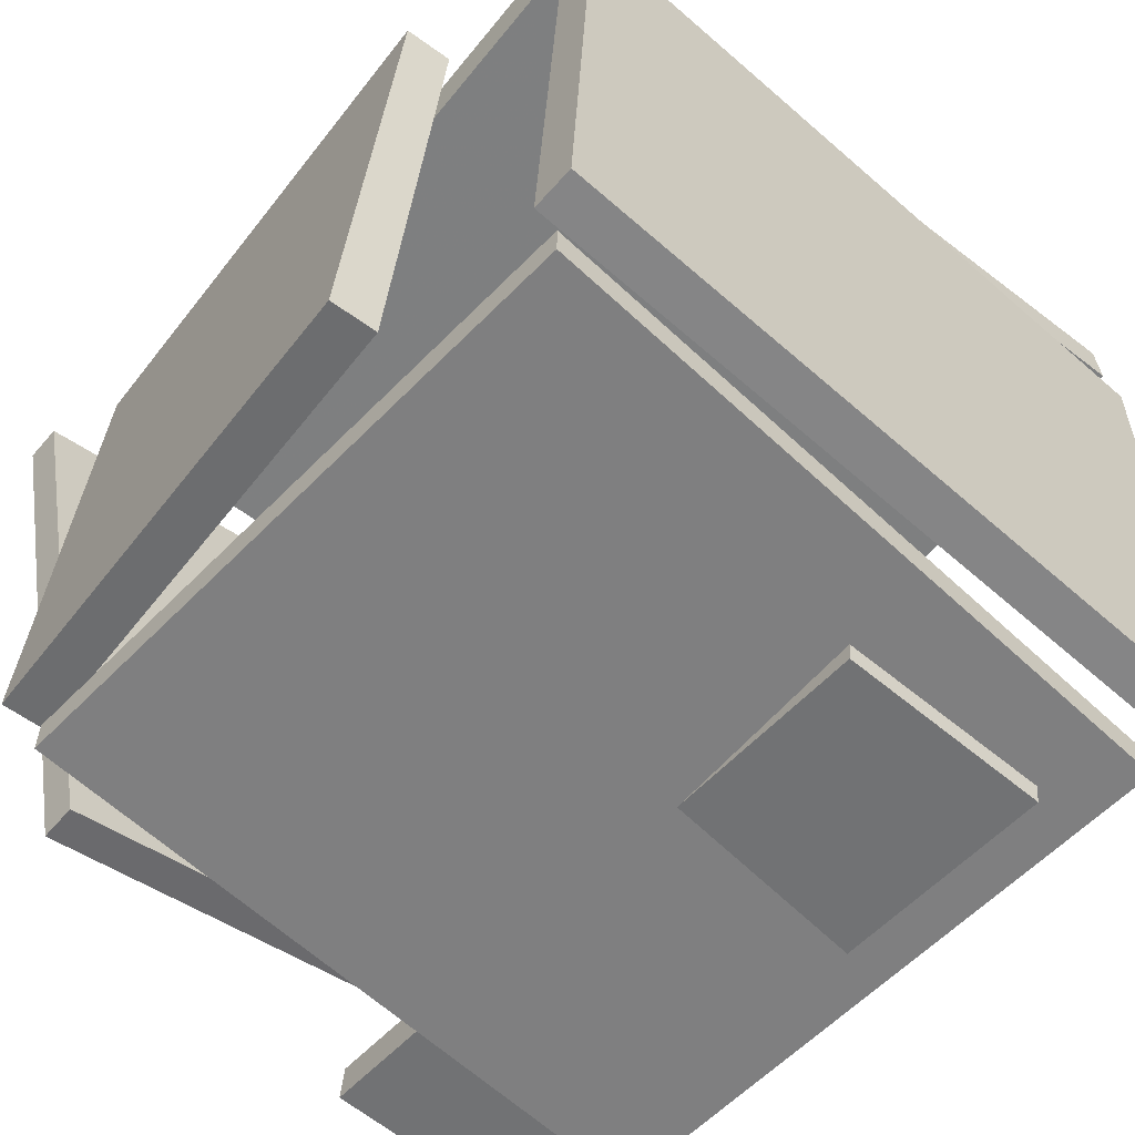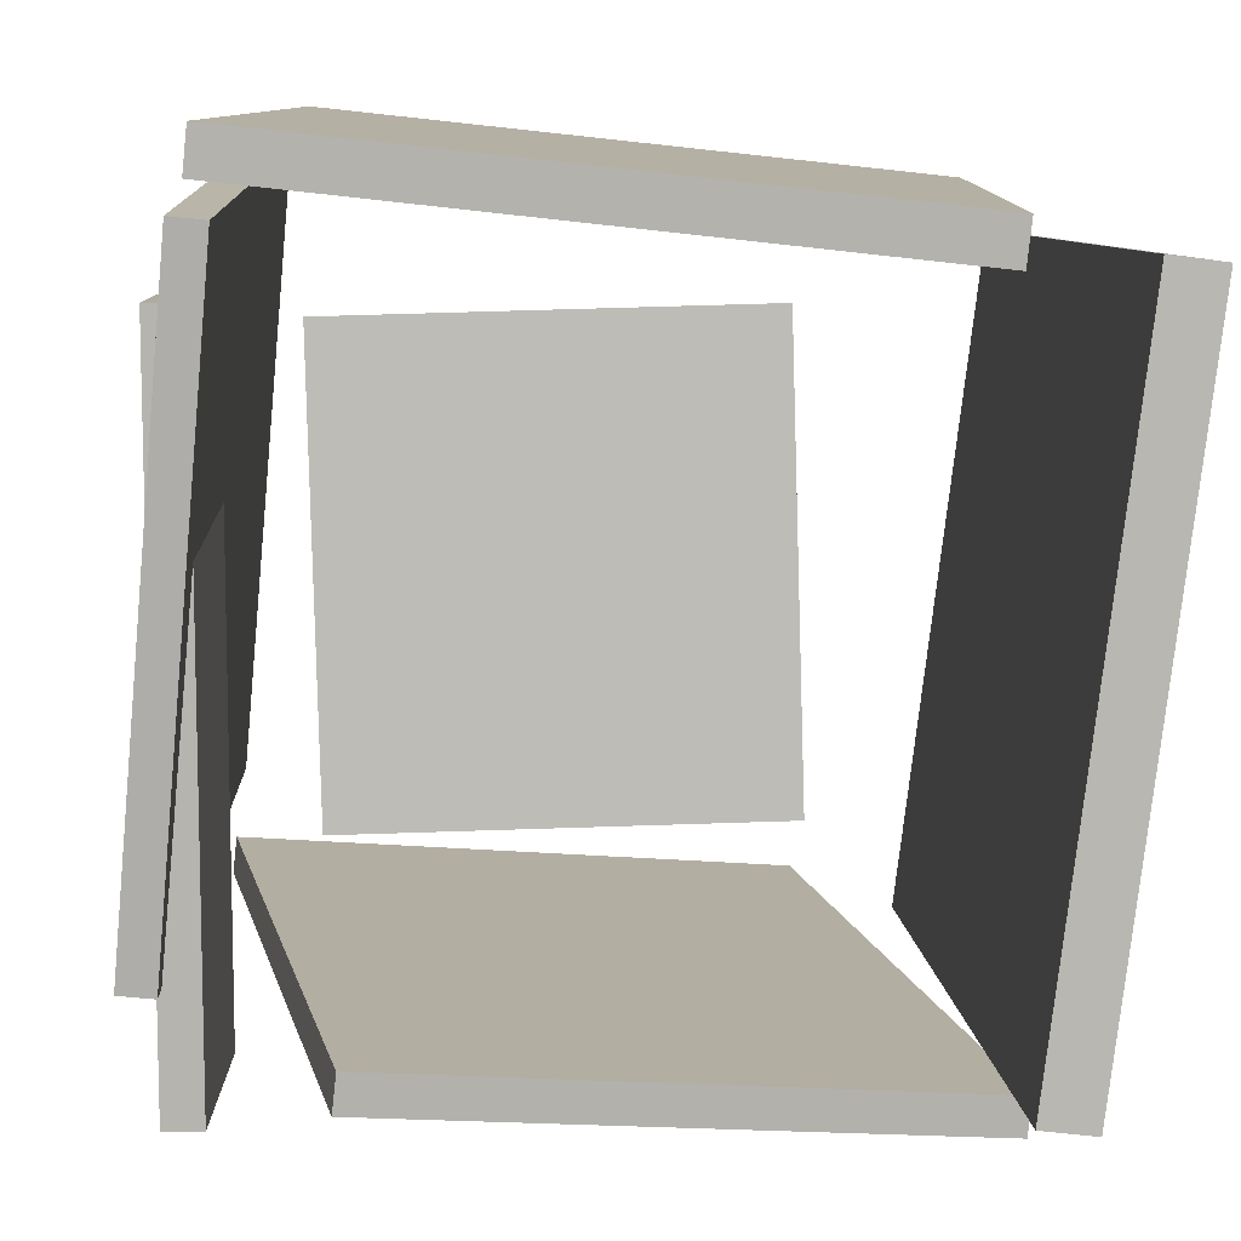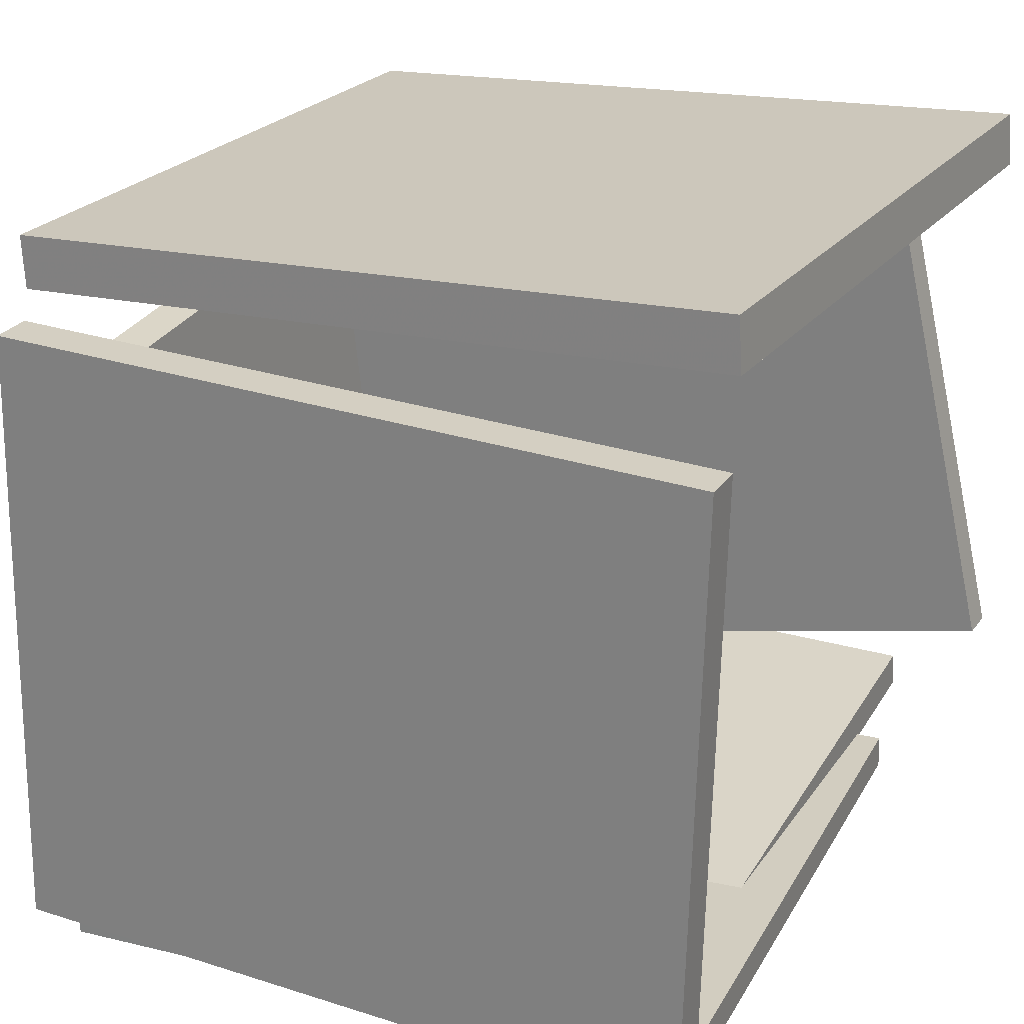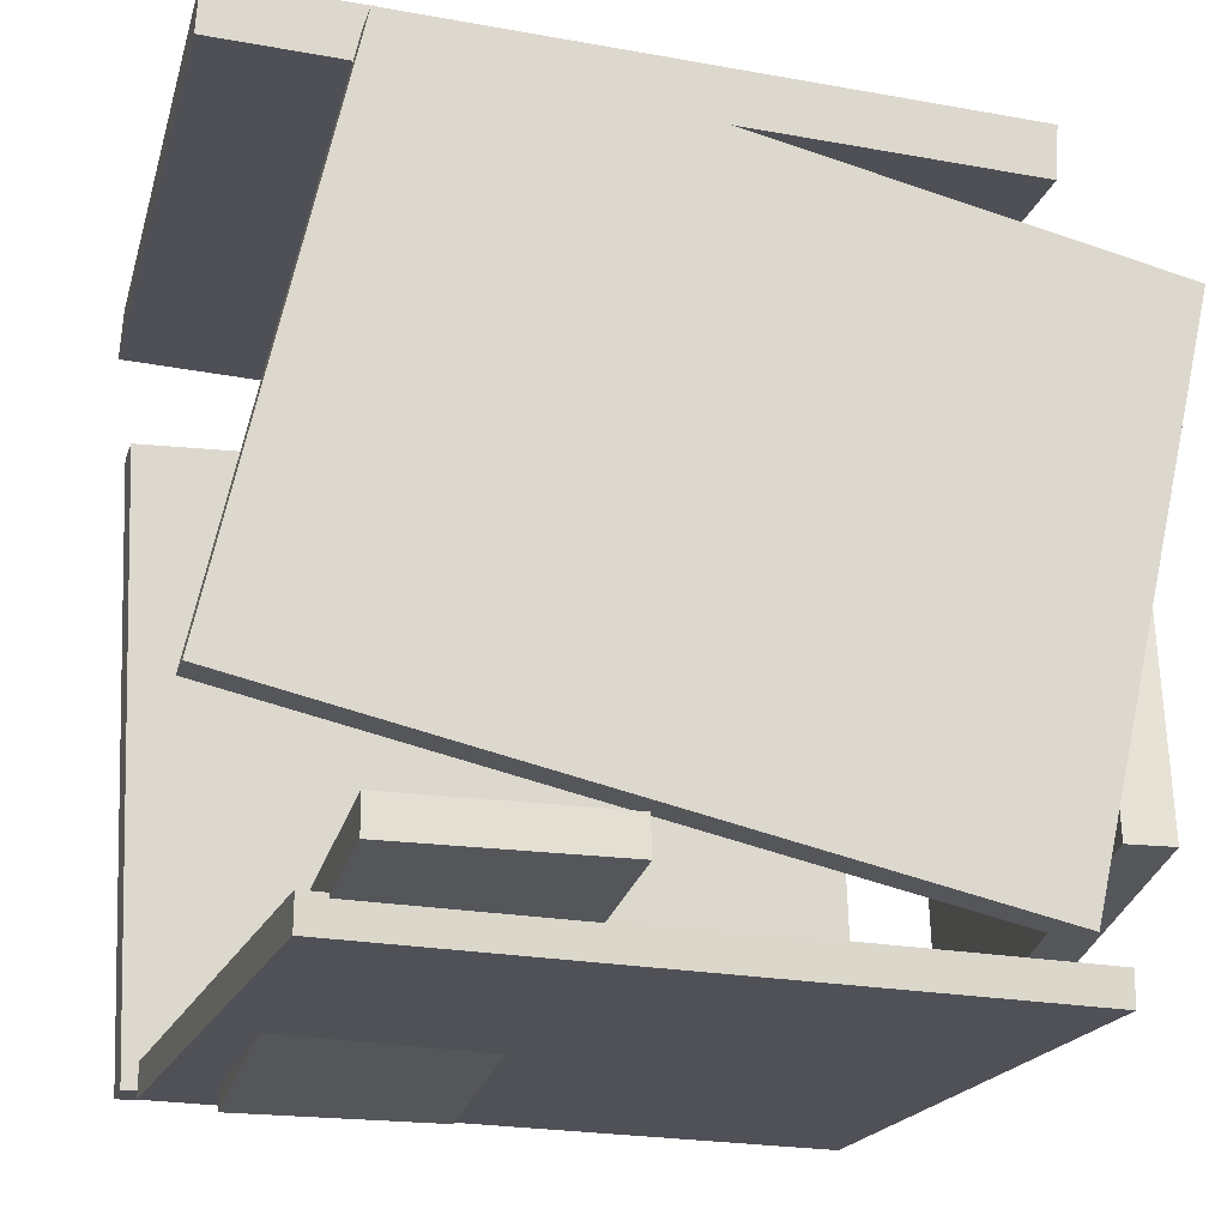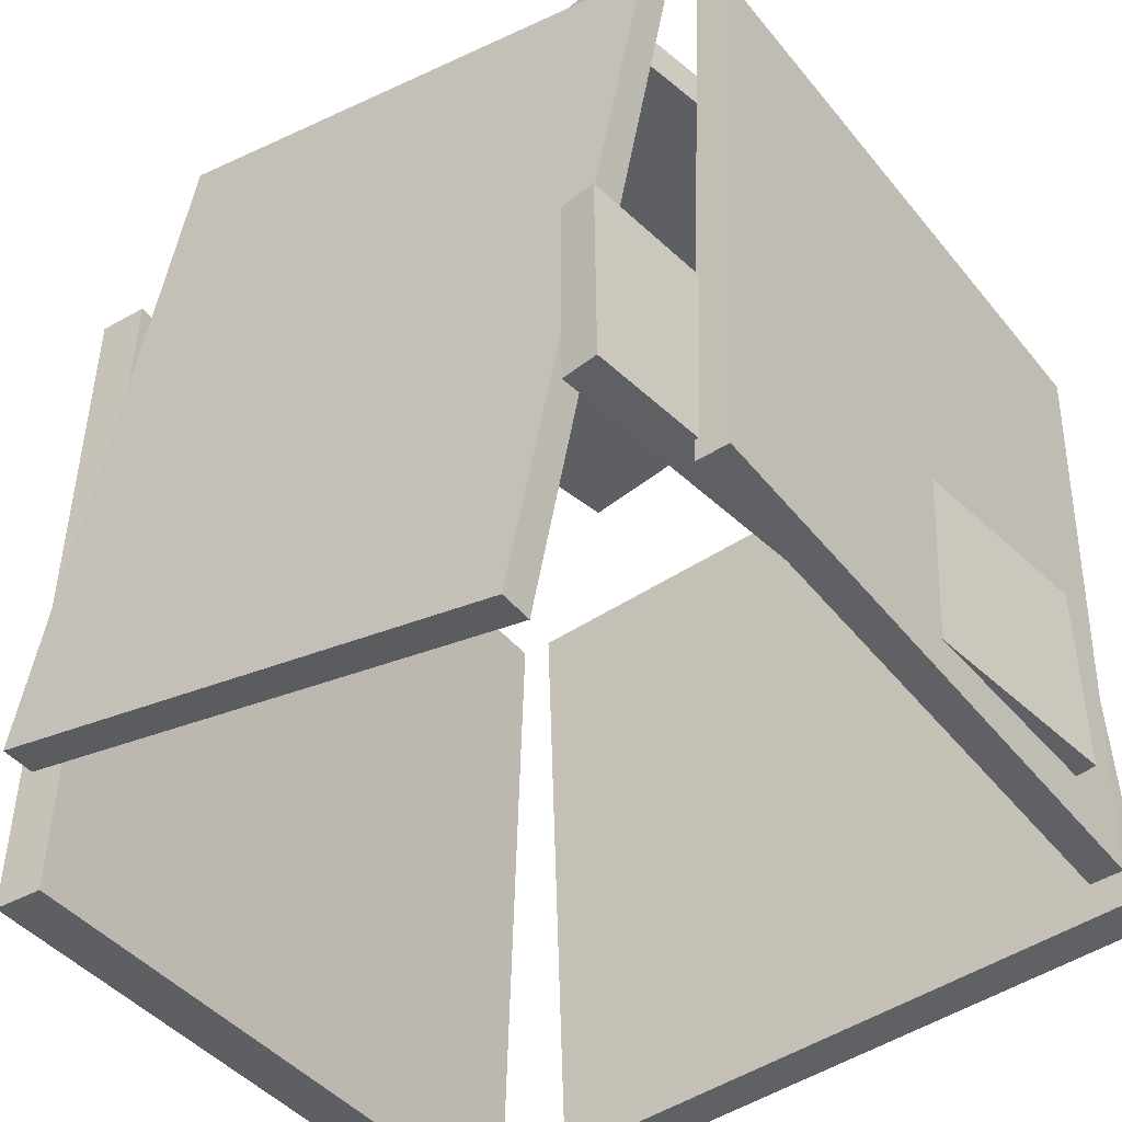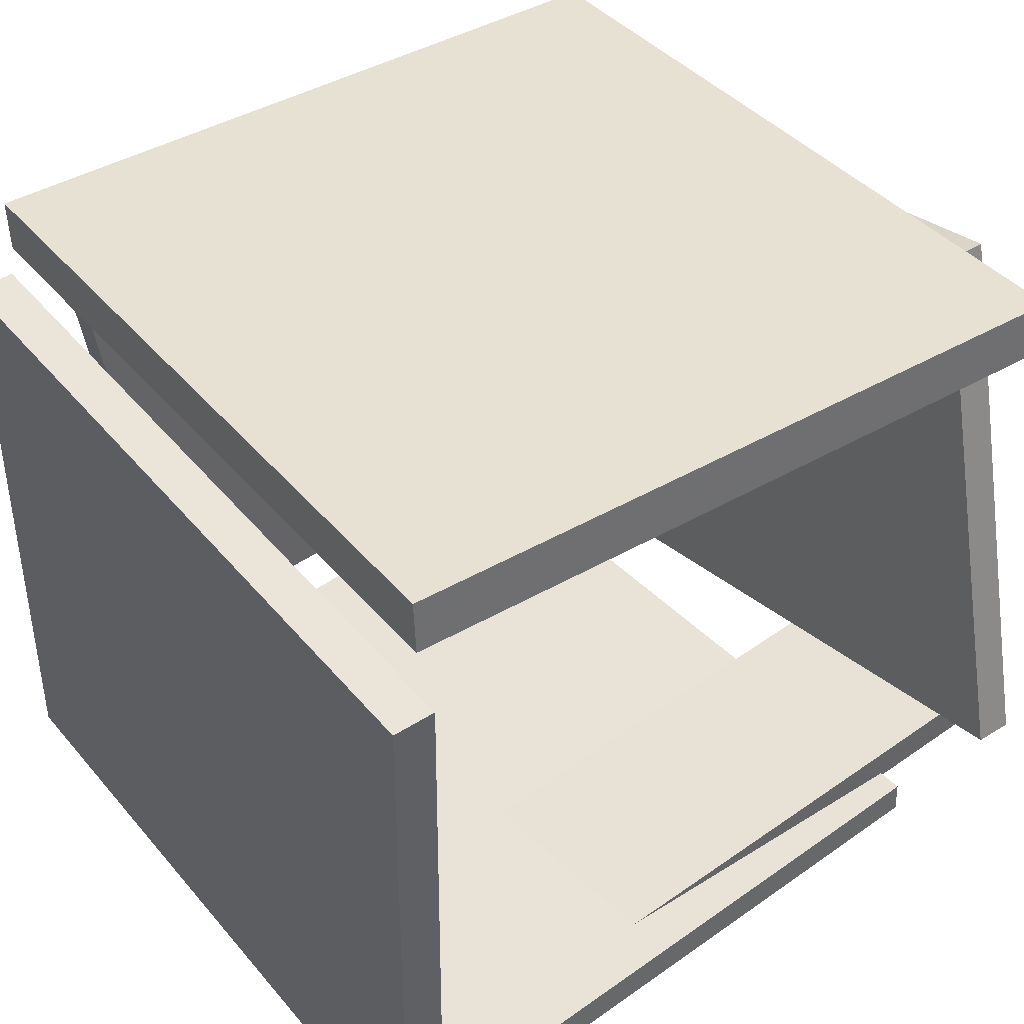
<metadata>
{"format":"obj","ext":"obj","renderer":"f3d","projection":"perspective","resolution":1024,"background":"white","views":[{"elev":-61.6,"azim":-131.4,"up":"+Z"},{"elev":-79.5,"azim":-97.0,"up":"+Y"},{"elev":24.1,"azim":-64.3,"up":"+Z"},{"elev":-18.6,"azim":74.1,"up":"+Z"},{"elev":-45.3,"azim":125.5,"up":"+Y"},{"elev":42.6,"azim":-37.1,"up":"+Z"}]}
</metadata>
<code>
v -0.3391 -0.4803 -0.4307
v -0.3726 0.3055 -0.4441
v 0.3797 -0.4493 -0.4119
v 0.3462 0.3364 -0.4254
v -0.3402 -0.4796 -0.3906
v -0.3737 0.3061 -0.404
v 0.3786 -0.4487 -0.3719
v 0.3451 0.3371 -0.3853
f 1.0 7.0 5.0
f 1.0 3.0 7.0
f 1.0 4.0 3.0
f 1.0 2.0 4.0
f 3.0 8.0 7.0
f 3.0 4.0 8.0
f 5.0 7.0 8.0
f 5.0 8.0 6.0
f 1.0 5.0 6.0
f 1.0 6.0 2.0
f 2.0 6.0 8.0
f 2.0 8.0 4.0
v -0.2542 -0.4082 -0.4545
v -0.2594 -0.4078 -0.4118
v -0.2499 -0.1629 -0.4562
v -0.2551 -0.1626 -0.4135
v 0.5161 -0.421 -0.3604
v 0.5109 -0.4206 -0.3177
v 0.5204 -0.1758 -0.362
v 0.5152 -0.1754 -0.3193
f 9.0 15.0 13.0
f 9.0 11.0 15.0
f 9.0 12.0 11.0
f 9.0 10.0 12.0
f 11.0 16.0 15.0
f 11.0 12.0 16.0
f 13.0 15.0 16.0
f 13.0 16.0 14.0
f 9.0 13.0 14.0
f 9.0 14.0 10.0
f 10.0 14.0 16.0
f 10.0 16.0 12.0
v 0.4067 0.2571 -0.3805
v 0.3894 -0.5587 -0.1952
v 0.4015 0.4037 0.2643
v 0.3841 -0.4121 0.4497
v 0.449 0.2563 -0.38
v 0.4316 -0.5595 -0.1947
v 0.4437 0.4029 0.2649
v 0.4264 -0.4128 0.4502
f 17.0 23.0 21.0
f 17.0 19.0 23.0
f 17.0 20.0 19.0
f 17.0 18.0 20.0
f 19.0 24.0 23.0
f 19.0 20.0 24.0
f 21.0 23.0 24.0
f 21.0 24.0 22.0
f 17.0 21.0 22.0
f 17.0 22.0 18.0
f 18.0 22.0 24.0
f 18.0 24.0 20.0
v 0.4058 0.3039 -0.286
v 0.4105 0.357 -0.2864
v 0.323 0.3153 0.2667
v 0.3277 0.3684 0.2663
v -0.1841 0.3549 -0.3754
v -0.1794 0.408 -0.3758
v -0.2669 0.3663 0.1772
v -0.2622 0.4195 0.1768
f 25.0 31.0 29.0
f 25.0 27.0 31.0
f 25.0 28.0 27.0
f 25.0 26.0 28.0
f 27.0 32.0 31.0
f 27.0 28.0 32.0
f 29.0 31.0 32.0
f 29.0 32.0 30.0
f 25.0 29.0 30.0
f 25.0 30.0 26.0
f 26.0 30.0 32.0
f 26.0 32.0 28.0
v -0.3788 0.3059 0.3777
v -0.415 -0.5319 0.43
v -0.3785 0.3097 0.4381
v -0.4148 -0.5281 0.4904
v 0.4018 0.2721 0.3768
v 0.3656 -0.5657 0.4291
v 0.402 0.2759 0.4372
v 0.3658 -0.5619 0.4895
f 33.0 39.0 37.0
f 33.0 35.0 39.0
f 33.0 36.0 35.0
f 33.0 34.0 36.0
f 35.0 40.0 39.0
f 35.0 36.0 40.0
f 37.0 39.0 40.0
f 37.0 40.0 38.0
f 33.0 37.0 38.0
f 33.0 38.0 34.0
f 34.0 38.0 40.0
f 34.0 40.0 36.0
v -0.3739 -0.4935 -0.416
v -0.4235 -0.4934 -0.4168
v -0.3718 0.3316 -0.3908
v -0.4214 0.3318 -0.3915
v -0.3852 -0.516 0.3168
v -0.4347 -0.5158 0.316
v -0.3831 0.3092 0.342
v -0.4327 0.3094 0.3413
f 41.0 47.0 45.0
f 41.0 43.0 47.0
f 41.0 44.0 43.0
f 41.0 42.0 44.0
f 43.0 48.0 47.0
f 43.0 44.0 48.0
f 45.0 47.0 48.0
f 45.0 48.0 46.0
f 41.0 45.0 46.0
f 41.0 46.0 42.0
f 42.0 46.0 48.0
f 42.0 48.0 44.0

</code>
